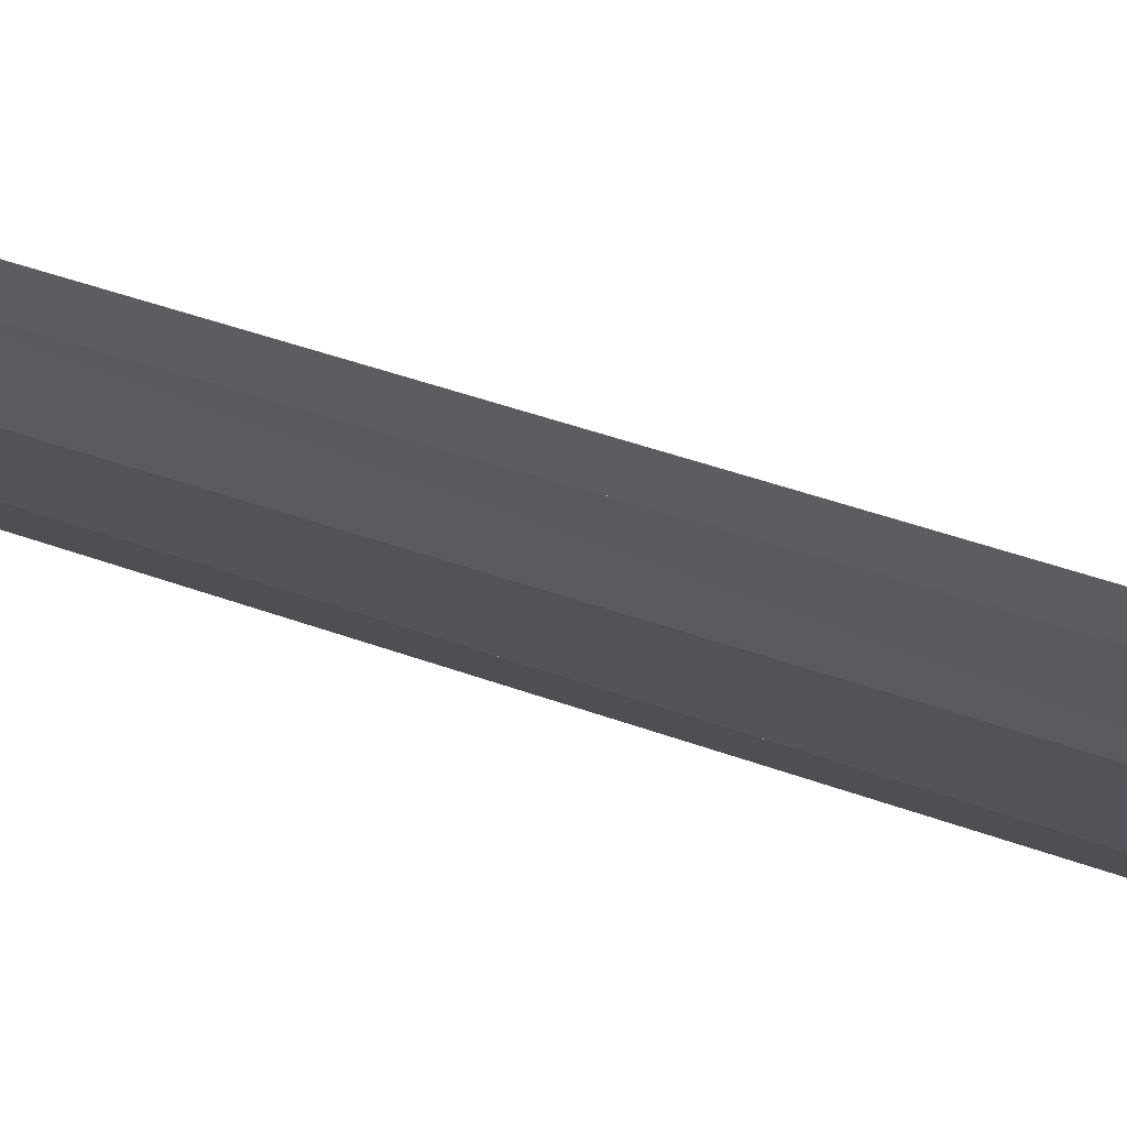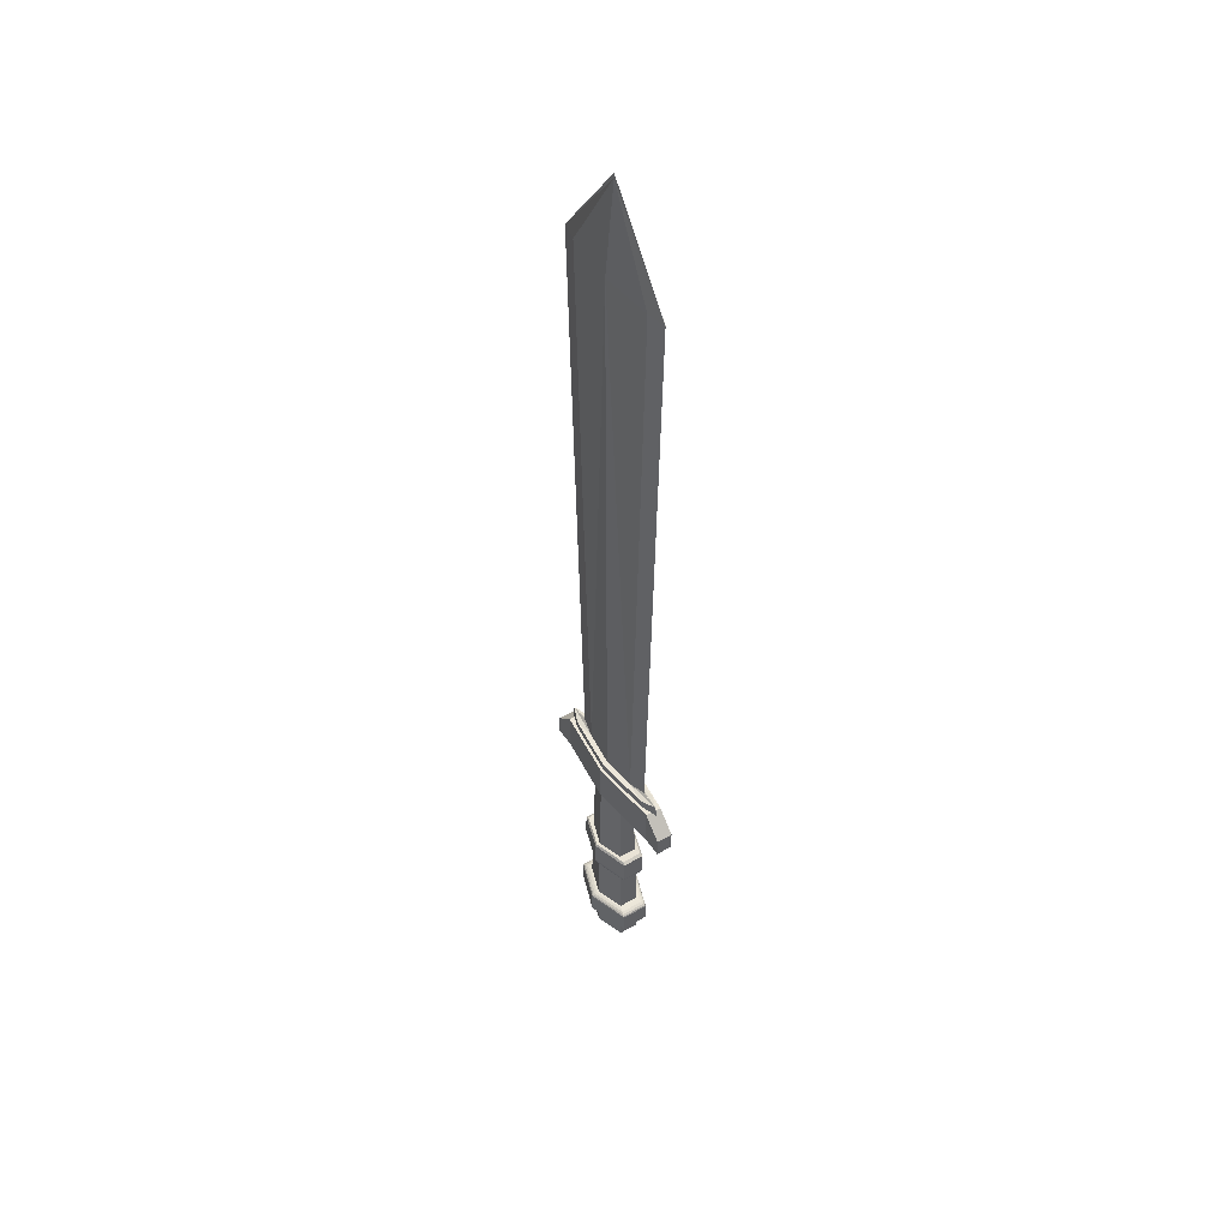
<metadata>
{"format":"obj","ext":"obj","renderer":"f3d","projection":"perspective","resolution":1024,"background":"white","views":[{"elev":-27.3,"azim":56.8,"up":"+Z"},{"elev":48.9,"azim":-122.6,"up":"+Y"}]}
</metadata>
<code>
o Cylinder
v 0 -0.5 -0.4
v 0 0.5 -0.3305
v 1.732 -0.5 -0.2
v 1.431 0.5 -0.1653
v 1.732 -0.5 0.2
v 1.431 0.5 0.1653
v -0 -0.5 0.4
v -0 0.5 0.3305
v -1.732 -0.5 0.2
v -1.431 0.5 0.1653
v -1.732 -0.5 -0.2
v -1.431 0.5 -0.1653
v -0 -0.5 -0.3871
v -0.5605 -0.5 -0.1936
v -0.5605 -0.5 0.1936
v -0 -0.5 0.3871
v 0.5605 -0.5 0.1936
v 0.5605 -0.5 -0.1936
v 0 -0.5 -0.4
v 1.732 -0.5 -0.2
v 1.732 -0.5 0.2
v -0 -0.5 0.4
v -1.732 -0.5 0.2
v -1.732 -0.5 -0.2
v -0 -4.67 -0.4811
v -0.6966 -4.67 -0.2405
v -0.6966 -4.67 0.2405
v -0 -4.67 0.4811
v 0.6966 -4.67 0.2405
v 0.6966 -4.67 -0.2405
v -0 -5.388 -0.4811
v -0.6966 -5.388 -0.2405
v -0.6966 -5.388 0.2405
v -0 -5.388 0.4811
v 0.6966 -5.388 0.2405
v 0.6966 -5.388 -0.2405
v 0 -6.178 -0.1228
v -0 -5.955 -0.4811
v -0.6966 -5.955 -0.2405
v -0.1778 -6.178 -0.06141
v -0.6966 -5.955 0.2405
v -0.1778 -6.178 0.06141
v 0 -5.955 0.4811
v -0 -6.178 0.1228
v 0.6966 -5.955 0.2405
v 0.1778 -6.178 0.06141
v 0.6966 -5.955 -0.2405
v 0.1778 -6.178 -0.06141
v 1.732 0.5 -0.2
v 0 0.5 -0.4
v 1.732 0.5 0.2
v -0 0.5 0.4
v -1.732 0.5 0.2
v -1.732 0.5 -0.2
v 0.8664 0.6914 -0.1
v 0 0.6914 -0.2001
v 0.8664 0.6914 0.1
v -0 0.6914 0.2001
v -0.8664 0.6914 0.1
v -0.8664 0.6914 -0.1
v 1.431 0.6914 -0.1653
v 0 0.6914 -0.3305
v 1.431 0.6914 0.1653
v -0 0.6914 0.3305
v -1.431 0.6914 0.1653
v -1.431 0.6914 -0.1653
v 0.8664 0.6914 -0.1
v 0 0.6914 -0.2001
v 0.8664 0.6914 0.1
v -0 0.6914 0.2001
v -0.8664 0.6914 0.1
v -0.8664 0.6914 -0.1
v 1.307 15.75 -0.1
v 0 15.75 -0.2001
v 1.307 15.75 0.1
v -0 15.75 0.2001
v -1.307 15.75 0.1
v -1.307 15.75 -0.1
v 1e-06 17.99 0
v -2.232 0 0.2
v -2.232 -0.5 0.2
v -2.232 -0.5 -0.2
v -2.232 0 -0.2
v 2.232 0 -0.2
v 2.232 -0.5 -0.2
v 2.232 -0.5 0.2
v 2.232 0 0.2
v 1.431 0.5 -0.1653
v 1.431 0.5 0.1653
v -1.431 0.5 0.1653
v -1.431 0.5 -0.1653
v 0.8664 0.6914 -0.1
v 0.8664 0.6914 0.1
v -0.8664 0.6914 0.1
v -0.8664 0.6914 -0.1
v 1.431 0.6914 -0.1653
v 1.431 0.6914 0.1653
v -1.431 0.6914 0.1653
v -1.431 0.6914 -0.1653
v 0.8664 0.6914 -0.1
v 0.8664 0.6914 0.1
v -0.8664 0.6914 0.1
v -0.8664 0.6914 -0.1
v 1.307 15.75 -0.1
v 1.307 15.75 0.1
v -1.307 15.75 0.1
v -1.307 15.75 -0.1
v 1e-06 17.99 0
v 1.888 0.5 0.001653
v 1.888 0.5 -0.001653
v -1.888 0.5 -0.001653
v -1.888 0.5 0.001653
v 1.812 0.7548 0.001653
v 1.812 0.7548 -0.001653
v -1.812 0.7548 -0.001653
v -1.812 0.7548 0.001653
v 0.8664 0.8057 0.001
v 0.8664 0.8057 -0.001
v -0.8664 0.8057 -0.001
v -0.8664 0.8057 0.001
v 1.324 0.6906 0.001
v 1.324 0.6906 -0.001
v -1.324 0.6906 -0.001
v -1.324 0.6906 0.001
v 1.763 15.76 0.001
v 1.763 15.76 -0.001
v -1.763 15.76 -0.001
v -1.763 15.76 0.001
v 1e-06 18.11 0
v 0.6275 -2.554 -0.2167
v 0.6275 -2.554 0.2167
v -0 -2.554 0.4334
v -0.6275 -2.554 0.2167
v -0.6275 -2.554 -0.2167
v -0 -2.554 -0.4334
v 0.6489 -3.208 -0.2241
v -0 -3.208 0.4481
v -0.6489 -3.208 -0.2241
v 0.6489 -3.208 0.2241
v -0.6489 -3.208 0.2241
v -0 -3.208 -0.4481
v 0.6489 -3.208 0.2241
v 0.6275 -2.554 0.2167
v -0.6489 -3.208 0.2241
v -0.6275 -2.554 0.2167
v -0 -3.208 -0.4481
v -0 -2.554 -0.4334
v -0.6275 -2.554 -0.2167
v -0 -2.554 0.4334
v 0.6275 -2.554 -0.2167
v 0.6489 -3.208 -0.2241
v -0 -3.208 0.4481
v -0.6489 -3.208 -0.2241
v 0.6489 -3.434 0.2241
v 0.6275 -2.554 0.2167
v -0.6489 -3.434 0.2241
v -0.6275 -2.554 0.2167
v -0 -3.434 -0.4481
v -0 -2.554 -0.4334
v -0.6275 -2.554 -0.2167
v -0 -2.554 0.4334
v 0.6275 -2.554 -0.2167
v 0.6489 -3.434 -0.2241
v -0 -3.434 0.4481
v -0.6489 -3.434 -0.2241
v 0.8937 -2.631 0.2708
v -0.8937 -2.631 0.2708
v -0 -2.63 -0.5546
v 0.8937 -2.631 -0.2708
v -0 -2.63 0.5546
v -0.8937 -2.631 -0.2708
v 0.9103 -3.142 -0.2766
v -0 -3.142 0.5661
v -0.9103 -3.142 -0.2766
v 0.9103 -3.142 0.2766
v -0.9103 -3.142 0.2766
v -0 -3.142 -0.5661
v 0.9849 -4.8 0.3401
v -0 -4.8 0.6802
v -0.9849 -4.8 0.3401
v -0.9849 -4.8 -0.3401
v 0.9849 -4.8 -0.3401
v -0 -4.8 -0.6802
v 0.9849 -5.286 0.3401
v -0.9849 -5.286 0.3401
v 0.9849 -5.286 -0.3401
v -0 -5.286 0.6802
v -0.9849 -5.286 -0.3401
v -0 -5.286 -0.6802
v -0 -4.788 -0.6802
v -0 -4.67 -0.4726
v -0 -4.752 -0.6701
v -0 -4.719 -0.6406
v -0 -4.693 -0.5946
v -0 -4.676 -0.5368
v -0.6832 -4.67 -0.2359
v -0.9849 -4.788 -0.3401
v -0.7764 -4.676 -0.2681
v -0.8606 -4.693 -0.2972
v -0.9273 -4.719 -0.3202
v -0.9702 -4.752 -0.335
v -0.6832 -4.67 0.2359
v -0.9849 -4.788 0.3401
v -0.7764 -4.676 0.2681
v -0.8606 -4.693 0.2972
v -0.9273 -4.719 0.3202
v -0.9702 -4.752 0.335
v -0 -4.67 0.4726
v -0 -4.788 0.6802
v -0 -4.676 0.5368
v -0 -4.693 0.5946
v -0 -4.719 0.6406
v -0 -4.752 0.6701
v 0.6832 -4.67 0.2359
v 0.9849 -4.788 0.3401
v 0.7764 -4.676 0.2681
v 0.8606 -4.693 0.2972
v 0.9273 -4.719 0.3202
v 0.9702 -4.752 0.335
v 0.6832 -4.67 -0.2359
v 0.9849 -4.788 -0.3401
v 0.7764 -4.676 -0.2681
v 0.8606 -4.693 -0.2972
v 0.9273 -4.719 -0.3202
v 0.9702 -4.752 -0.335
v -0 -5.388 -0.4726
v -0 -5.27 -0.6802
v -0 -5.383 -0.5368
v -0 -5.366 -0.5946
v -0 -5.34 -0.6406
v -0 -5.307 -0.6701
v -0.9849 -5.27 -0.3401
v -0.6832 -5.388 -0.2359
v -0.9702 -5.307 -0.335
v -0.9273 -5.34 -0.3202
v -0.8606 -5.366 -0.2972
v -0.7764 -5.383 -0.2681
v -0.9849 -5.27 0.3401
v -0.6832 -5.388 0.2359
v -0.9702 -5.307 0.335
v -0.9273 -5.34 0.3202
v -0.8606 -5.366 0.2972
v -0.7764 -5.383 0.2681
v -0 -5.27 0.6802
v -0 -5.388 0.4726
v -0 -5.307 0.6701
v -0 -5.34 0.6406
v -0 -5.366 0.5946
v -0 -5.383 0.5368
v 0.9849 -5.27 0.3401
v 0.6832 -5.388 0.2359
v 0.9702 -5.307 0.335
v 0.9273 -5.34 0.3202
v 0.8606 -5.366 0.2972
v 0.7764 -5.383 0.2681
v 0.9849 -5.27 -0.3401
v 0.6832 -5.388 -0.2359
v 0.9702 -5.307 -0.335
v 0.9273 -5.34 -0.3202
v 0.8606 -5.366 -0.2972
v 0.7764 -5.383 -0.2681
v 0.6381 -2.551 0.2188
v 0.8923 -2.588 0.2703
v 0.8164 -2.534 0.2547
v -0.6381 -2.551 0.2188
v -0.8923 -2.588 0.2703
v -0.8164 -2.534 0.2547
v -0 -2.556 -0.429
v -0 -2.587 -0.5536
v -0 -2.535 -0.5161
v -0.8923 -2.588 -0.2703
v -0.6381 -2.551 -0.2188
v -0.8164 -2.534 -0.2547
v -0 -2.587 0.5536
v -0 -2.556 0.429
v -0 -2.535 0.5161
v 0.8923 -2.588 -0.2703
v 0.6381 -2.551 -0.2188
v 0.8164 -2.534 -0.2547
v 0.9104 -3.146 0.2767
v 0.7232 -3.39 0.2392
v 0.9024 -3.192 0.2752
v 0.8763 -3.244 0.2701
v 0.8349 -3.298 0.2618
v 0.7821 -3.348 0.2512
v -0.9104 -3.146 0.2767
v -0.7232 -3.39 0.2392
v -0.9024 -3.192 0.2752
v -0.8763 -3.244 0.2701
v -0.8349 -3.298 0.2618
v -0.7821 -3.348 0.2512
v -0 -3.146 -0.5662
v -0 -3.393 -0.4795
v -0 -3.191 -0.5627
v -0 -3.244 -0.5508
v -0 -3.299 -0.5316
v -0 -3.35 -0.507
v 0.7232 -3.39 -0.2392
v 0.9104 -3.146 -0.2767
v 0.7821 -3.348 -0.2512
v 0.8349 -3.298 -0.2618
v 0.8763 -3.244 -0.2701
v 0.9024 -3.192 -0.2752
v -0 -3.393 0.4795
v -0 -3.146 0.5662
v -0 -3.35 0.507
v -0 -3.299 0.5316
v -0 -3.244 0.5508
v -0 -3.191 0.5627
v -0.7232 -3.39 -0.2392
v -0.9104 -3.146 -0.2767
v -0.7821 -3.348 -0.2512
v -0.8349 -3.298 -0.2618
v -0.8763 -3.244 -0.2701
v -0.9024 -3.192 -0.2752
v -0 0.2772 0.2852
v -0 -0.1148 0.1228
v -0 -0.2772 0.2852
v 0.08118 0.2772 0.3188
v 0.15 0.2121 0.25
v 0.196 0.1148 0.204
v 0.2121 -0 0.1879
v 0.196 -0.1148 0.204
v 0.15 -0.2121 0.25
v 0.08118 -0.2772 0.3188
v 0.1148 0.2772 0.4
v 0.2121 0.2121 0.4
v 0.2772 0.1148 0.4
v 0.3 -0 0.4
v 0.2772 -0.1148 0.4
v 0.2121 -0.2121 0.4
v 0.1148 -0.2772 0.4
v 0.08118 0.2772 0.4812
v 0.15 0.2121 0.55
v 0.196 0.1148 0.596
v 0.2121 -0 0.6121
v 0.196 -0.1148 0.596
v 0.15 -0.2121 0.55
v 0.08118 -0.2772 0.4812
v -0 0.2772 0.5148
v -0 0.2121 0.6121
v -0 0.1148 0.6772
v -0 -0 0.7
v -0 -0.1148 0.6772
v -0 -0.2121 0.6121
v -0 -0.2772 0.5148
v -0 -0.3 0.4
v -0 0.3 0.4
v -0.08118 0.2772 0.4812
v -0.15 0.2121 0.55
v -0.196 0.1148 0.596
v -0.2121 -0 0.6121
v -0.196 -0.1148 0.596
v -0.15 -0.2121 0.55
v -0.08118 -0.2772 0.4812
v -0.1148 0.2772 0.4
v -0.2121 0.2121 0.4
v -0.2772 0.1148 0.4
v -0.3 -0 0.4
v -0.2772 -0.1148 0.4
v -0.2121 -0.2121 0.4
v -0.1148 -0.2772 0.4
v -0.08118 0.2772 0.3188
v -0.15 0.2121 0.25
v -0.196 0.1148 0.204
v -0.2121 -0 0.1879
v -0.196 -0.1148 0.204
v -0.15 -0.2121 0.25
v -0.08118 -0.2772 0.3188
v -0 0.2121 0.1879
v -0 0.1148 0.1228
v -0 -0 0.1
v -0 -0.2121 0.1879
f 7 23 22
f 184 244 187
f 35 257 36
f 33 245 34
f 35 245 251
f 32 226 233
f 36 226 31
f 33 233 239
f 58 69 70
f 55 63 61
f 60 65 59
f 69 73 75
f 55 68 67
f 56 72 68
f 59 70 71
f 57 67 69
f 60 71 72
f 73 74 79
f 71 78 72
f 69 76 70
f 67 74 73
f 72 74 68
f 71 76 77
f 74 78 79
f 77 76 79
f 75 73 79
f 78 77 79
f 76 75 79
f 97 88 89
f 96 93 92
f 98 95 94
f 110 113 109
f 118 113 114
f 119 116 120
f 88 109 89
f 93 118 92
f 91 112 111
f 95 120 94
f 138 146 153
f 132 143 149
f 133 149 145
f 141 151 146
f 134 145 148
f 136 142 151
f 145 161 157
f 142 163 151
f 148 157 160
f 152 154 142
f 147 160 159
f 144 164 152
f 131 150 143
f 140 153 144
f 130 147 150
f 137 144 152
f 139 152 142
f 135 148 147
f 151 158 146
f 149 155 161
f 143 162 155
f 146 165 153
f 150 159 162
f 153 156 144
f 157 272 160
f 155 278 262
f 157 275 265
f 159 272 268
f 161 262 275
f 162 268 278
f 27 196 26
f 30 191 220
f 29 220 214
f 27 208 202
f 29 208 28
f 26 191 25
f 7 9 23
f 184 250 244
f 35 251 257
f 33 239 245
f 35 34 245
f 32 31 226
f 36 257 226
f 33 32 233
f 58 57 69
f 55 57 63
f 60 66 65
f 69 67 73
f 55 56 68
f 56 60 72
f 59 58 70
f 57 55 67
f 60 59 71
f 71 77 78
f 69 75 76
f 67 68 74
f 72 78 74
f 71 70 76
f 97 96 88
f 96 97 93
f 98 99 95
f 110 114 113
f 118 117 113
f 119 115 116
f 88 110 109
f 93 117 118
f 91 90 112
f 95 119 120
f 138 141 146
f 132 131 143
f 133 132 149
f 141 136 151
f 134 133 145
f 136 139 142
f 145 149 161
f 142 154 163
f 148 145 157
f 152 164 154
f 147 148 160
f 144 156 164
f 131 130 150
f 140 138 153
f 130 135 147
f 137 140 144
f 139 137 152
f 135 134 148
f 151 163 158
f 149 143 155
f 143 150 162
f 146 158 165
f 150 147 159
f 153 165 156
f 157 265 272
f 155 162 278
f 157 161 275
f 159 160 272
f 161 155 262
f 162 159 268
f 27 202 196
f 30 25 191
f 29 30 220
f 27 28 208
f 29 214 208
f 26 196 191
f 101 104 100
f 107 102 103
f 105 108 104
f 107 108 106
f 122 125 121
f 124 127 123
f 125 126 129
f 127 128 129
f 108 125 129
f 104 122 100
f 105 121 125
f 106 124 102
f 107 123 127
f 100 121 101
f 108 126 104
f 102 123 103
f 108 127 129
f 108 128 106
f 101 105 104
f 107 106 102
f 122 126 125
f 124 128 127
f 108 105 125
f 104 126 122
f 105 101 121
f 106 128 124
f 107 103 123
f 100 122 121
f 108 129 126
f 102 124 123
f 108 107 127
f 108 129 128
f 50 3 1
f 5 87 51
f 51 7 5
f 52 9 7
f 11 83 54
f 54 1 11
f 5 22 21
f 11 19 24
f 3 21 20
f 9 24 23
f 1 20 19
f 13 20 14
f 15 20 21
f 16 21 22
f 16 23 17
f 17 24 18
f 13 24 19
f 186 250 184
f 209 180 203
f 189 256 186
f 190 182 221
f 203 181 197
f 185 232 188
f 221 178 215
f 197 183 190
f 187 238 185
f 188 227 189
f 2 49 50
f 6 49 4
f 8 51 6
f 10 52 8
f 12 53 10
f 2 54 12
f 80 82 81
f 9 82 11
f 54 80 53
f 9 80 81
f 84 86 85
f 5 85 86
f 51 84 49
f 3 84 85
f 266 171 271
f 172 280 175
f 274 167 266
f 173 280 305
f 269 169 277
f 173 286 176
f 164 287 304
f 154 298 163
f 158 310 165
f 177 299 172
f 158 298 293
f 165 287 156
f 177 311 292
f 277 166 263
f 269 171 168
f 176 311 174
f 166 172 175
f 170 176 167
f 168 174 177
f 168 172 169
f 170 175 173
f 167 174 171
f 215 179 209
f 183 186 182
f 181 189 183
f 179 185 180
f 182 184 178
f 180 188 181
f 178 187 179
f 191 198 195
f 195 199 194
f 194 200 193
f 193 201 192
f 192 197 190
f 202 198 196
f 204 199 198
f 205 200 199
f 206 201 200
f 207 197 201
f 208 204 202
f 210 205 204
f 211 206 205
f 212 207 206
f 213 203 207
f 208 216 210
f 210 217 211
f 211 218 212
f 212 219 213
f 213 215 209
f 220 216 214
f 222 217 216
f 223 218 217
f 224 219 218
f 225 215 219
f 191 222 220
f 195 223 222
f 194 224 223
f 193 225 224
f 192 221 225
f 232 231 227
f 234 230 231
f 235 229 230
f 236 228 229
f 237 226 228
f 238 234 232
f 240 235 234
f 241 236 235
f 236 243 237
f 243 233 237
f 238 246 240
f 240 247 241
f 241 248 242
f 242 249 243
f 243 245 239
f 250 246 244
f 252 247 246
f 253 248 247
f 254 249 248
f 255 245 249
f 256 252 250
f 258 253 252
f 259 254 253
f 260 255 254
f 261 251 255
f 256 231 258
f 258 230 259
f 259 229 260
f 260 228 261
f 261 226 257
f 266 273 267
f 273 265 267
f 263 276 264
f 264 275 262
f 277 270 269
f 279 268 270
f 271 270 273
f 273 268 272
f 266 276 274
f 267 275 276
f 263 279 277
f 264 278 279
f 274 166 170
f 310 291 287
f 312 290 291
f 313 289 290
f 289 315 288
f 315 286 288
f 304 285 281
f 306 284 285
f 307 283 284
f 308 282 283
f 309 280 282
f 293 300 297
f 297 301 296
f 296 302 295
f 295 303 294
f 294 299 292
f 293 312 310
f 297 313 312
f 296 314 313
f 295 315 314
f 294 311 315
f 304 291 306
f 306 290 307
f 307 289 308
f 308 288 309
f 309 286 305
f 281 300 298
f 285 301 300
f 284 302 301
f 283 303 302
f 282 299 303
f 164 281 154
f 50 49 3
f 5 86 87
f 51 52 7
f 52 53 9
f 11 82 83
f 54 50 1
f 5 7 22
f 11 1 19
f 3 5 21
f 9 11 24
f 1 3 20
f 13 19 20
f 15 14 20
f 16 15 21
f 16 22 23
f 17 23 24
f 13 18 24
f 186 256 250
f 209 179 180
f 189 227 256
f 190 183 182
f 203 180 181
f 185 238 232
f 221 182 178
f 197 181 183
f 187 244 238
f 188 232 227
f 2 4 49
f 6 51 49
f 8 52 51
f 10 53 52
f 12 54 53
f 2 50 54
f 80 83 82
f 9 81 82
f 54 83 80
f 9 53 80
f 84 87 86
f 5 3 85
f 51 87 84
f 3 49 84
f 266 167 171
f 172 299 280
f 274 170 167
f 173 175 280
f 269 168 169
f 173 305 286
f 164 156 287
f 154 281 298
f 158 293 310
f 177 292 299
f 158 163 298
f 165 310 287
f 177 174 311
f 277 169 166
f 269 271 171
f 176 286 311
f 166 169 172
f 170 173 176
f 168 171 174
f 168 177 172
f 170 166 175
f 167 176 174
f 215 178 179
f 183 189 186
f 181 188 189
f 179 187 185
f 182 186 184
f 180 185 188
f 178 184 187
f 191 196 198
f 195 198 199
f 194 199 200
f 193 200 201
f 192 201 197
f 202 204 198
f 204 205 199
f 205 206 200
f 206 207 201
f 207 203 197
f 208 210 204
f 210 211 205
f 211 212 206
f 212 213 207
f 213 209 203
f 208 214 216
f 210 216 217
f 211 217 218
f 212 218 219
f 213 219 215
f 220 222 216
f 222 223 217
f 223 224 218
f 224 225 219
f 225 221 215
f 191 195 222
f 195 194 223
f 194 193 224
f 193 192 225
f 192 190 221
f 232 234 231
f 234 235 230
f 235 236 229
f 236 237 228
f 237 233 226
f 238 240 234
f 240 241 235
f 241 242 236
f 236 242 243
f 243 239 233
f 238 244 246
f 240 246 247
f 241 247 248
f 242 248 249
f 243 249 245
f 250 252 246
f 252 253 247
f 253 254 248
f 254 255 249
f 255 251 245
f 256 258 252
f 258 259 253
f 259 260 254
f 260 261 255
f 261 257 251
f 256 227 231
f 258 231 230
f 259 230 229
f 260 229 228
f 261 228 226
f 266 271 273
f 273 272 265
f 263 274 276
f 264 276 275
f 277 279 270
f 279 278 268
f 271 269 270
f 273 270 268
f 266 267 276
f 267 265 275
f 263 264 279
f 264 262 278
f 274 263 166
f 310 312 291
f 312 313 290
f 313 314 289
f 289 314 315
f 315 311 286
f 304 306 285
f 306 307 284
f 307 308 283
f 308 309 282
f 309 305 280
f 293 298 300
f 297 300 301
f 296 301 302
f 295 302 303
f 294 303 299
f 293 297 312
f 297 296 313
f 296 295 314
f 295 294 315
f 294 292 311
f 304 287 291
f 306 291 290
f 307 290 289
f 308 289 288
f 309 288 286
f 281 285 300
f 285 284 301
f 284 283 302
f 283 282 303
f 282 280 299
f 164 304 281
f 8 65 10
f 35 43 34
f 31 47 36
f 46 48 40
f 33 39 32
f 36 45 35
f 34 41 33
f 39 37 38
f 39 42 40
f 41 44 42
f 45 44 43
f 47 46 45
f 47 37 48
f 32 38 31
f 4 63 6
f 10 66 12
f 6 64 8
f 2 61 4
f 12 62 2
f 55 62 56
f 58 63 57
f 59 64 58
f 56 66 60
f 99 90 91
f 112 115 111
f 92 114 96
f 93 113 117
f 98 112 90
f 94 116 98
f 96 110 88
f 95 115 119
f 97 109 113
f 99 111 115
f 8 64 65
f 35 45 43
f 31 38 47
f 48 37 40
f 40 42 46
f 42 44 46
f 33 41 39
f 36 47 45
f 34 43 41
f 39 40 37
f 39 41 42
f 41 43 44
f 45 46 44
f 47 48 46
f 47 38 37
f 32 39 38
f 4 61 63
f 10 65 66
f 6 63 64
f 2 62 61
f 12 66 62
f 55 61 62
f 58 64 63
f 59 65 64
f 56 62 66
f 99 98 90
f 112 116 115
f 92 118 114
f 93 97 113
f 98 116 112
f 94 120 116
f 96 114 110
f 95 99 115
f 97 89 109
f 99 91 111
f 139 30 29
f 137 27 140
f 141 26 25
f 141 30 136
f 137 29 28
f 140 26 138
f 14 133 134
f 16 131 132
f 13 130 18
f 13 134 135
f 16 133 15
f 17 130 131
f 139 136 30
f 137 28 27
f 141 138 26
f 141 25 30
f 137 139 29
f 140 27 26
f 14 15 133
f 16 17 131
f 13 135 130
f 13 14 134
f 16 132 133
f 17 18 130
f 373 323 324
f 371 322 372
f 316 320 370
f 318 324 325
f 317 322 323
f 370 321 371
f 316 348 319
f 347 318 325
f 325 331 332
f 323 329 330
f 320 328 321
f 319 348 326
f 347 325 332
f 324 330 331
f 321 329 322
f 319 327 320
f 328 334 335
f 326 348 333
f 347 332 339
f 330 338 331
f 329 335 336
f 327 333 334
f 331 339 332
f 329 337 330
f 347 339 346
f 337 345 338
f 336 342 343
f 334 340 341
f 338 346 339
f 336 344 337
f 335 341 342
f 333 348 340
f 340 350 341
f 346 354 355
f 344 352 353
f 341 351 342
f 340 348 349
f 347 346 355
f 345 353 354
f 342 352 343
f 355 361 362
f 353 359 360
f 350 358 351
f 349 348 356
f 347 355 362
f 354 360 361
f 351 359 352
f 349 357 350
f 356 348 363
f 347 362 369
f 360 368 361
f 359 365 366
f 357 363 364
f 361 369 362
f 359 367 360
f 358 364 365
f 367 373 368
f 366 371 372
f 364 316 370
f 368 318 369
f 366 317 367
f 365 370 371
f 363 348 316
f 347 369 318
f 373 317 323
f 371 321 322
f 316 319 320
f 318 373 324
f 317 372 322
f 370 320 321
f 325 324 331
f 323 322 329
f 320 327 328
f 324 323 330
f 321 328 329
f 319 326 327
f 328 327 334
f 330 337 338
f 329 328 335
f 327 326 333
f 331 338 339
f 329 336 337
f 337 344 345
f 336 335 342
f 334 333 340
f 338 345 346
f 336 343 344
f 335 334 341
f 340 349 350
f 346 345 354
f 344 343 352
f 341 350 351
f 345 344 353
f 342 351 352
f 355 354 361
f 353 352 359
f 350 357 358
f 354 353 360
f 351 358 359
f 349 356 357
f 360 367 368
f 359 358 365
f 357 356 363
f 361 368 369
f 359 366 367
f 358 357 364
f 367 317 373
f 366 365 371
f 364 363 316
f 368 373 318
f 366 372 317
f 365 364 370

</code>
